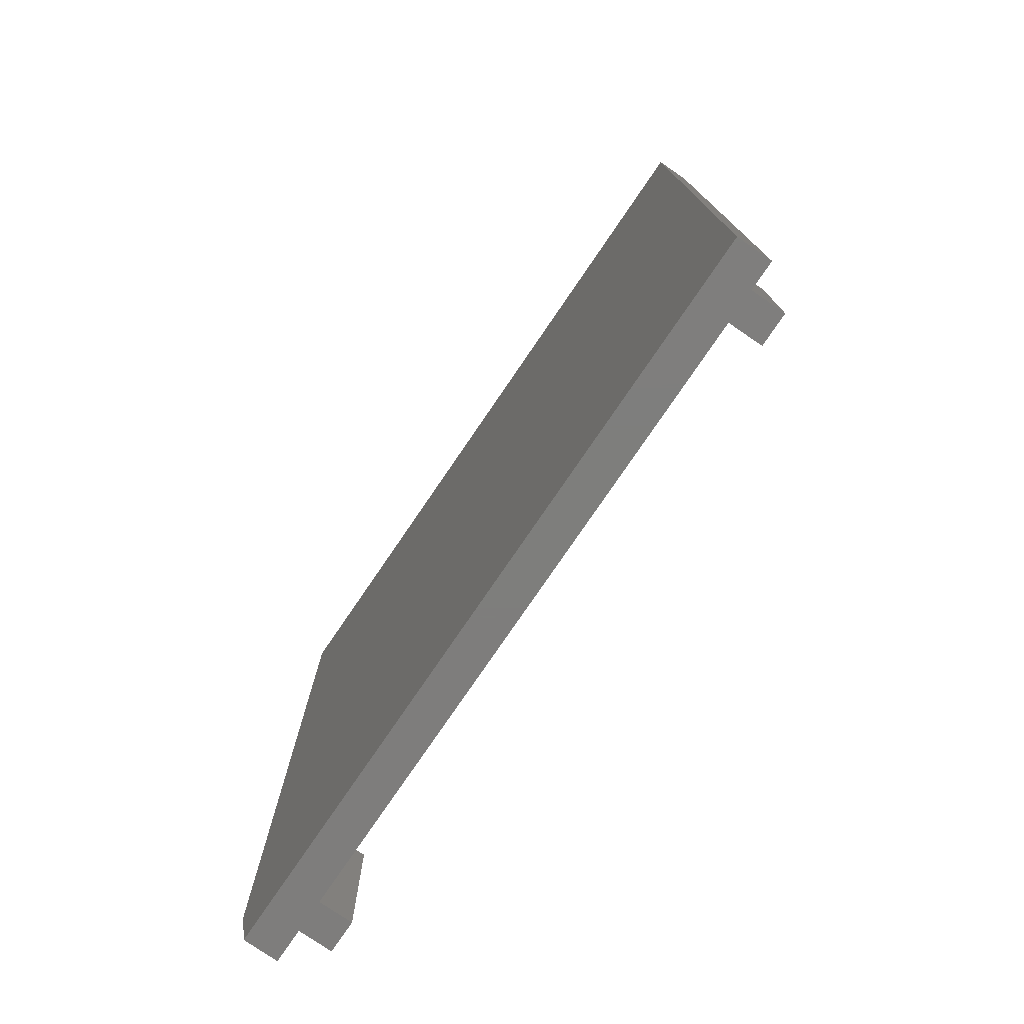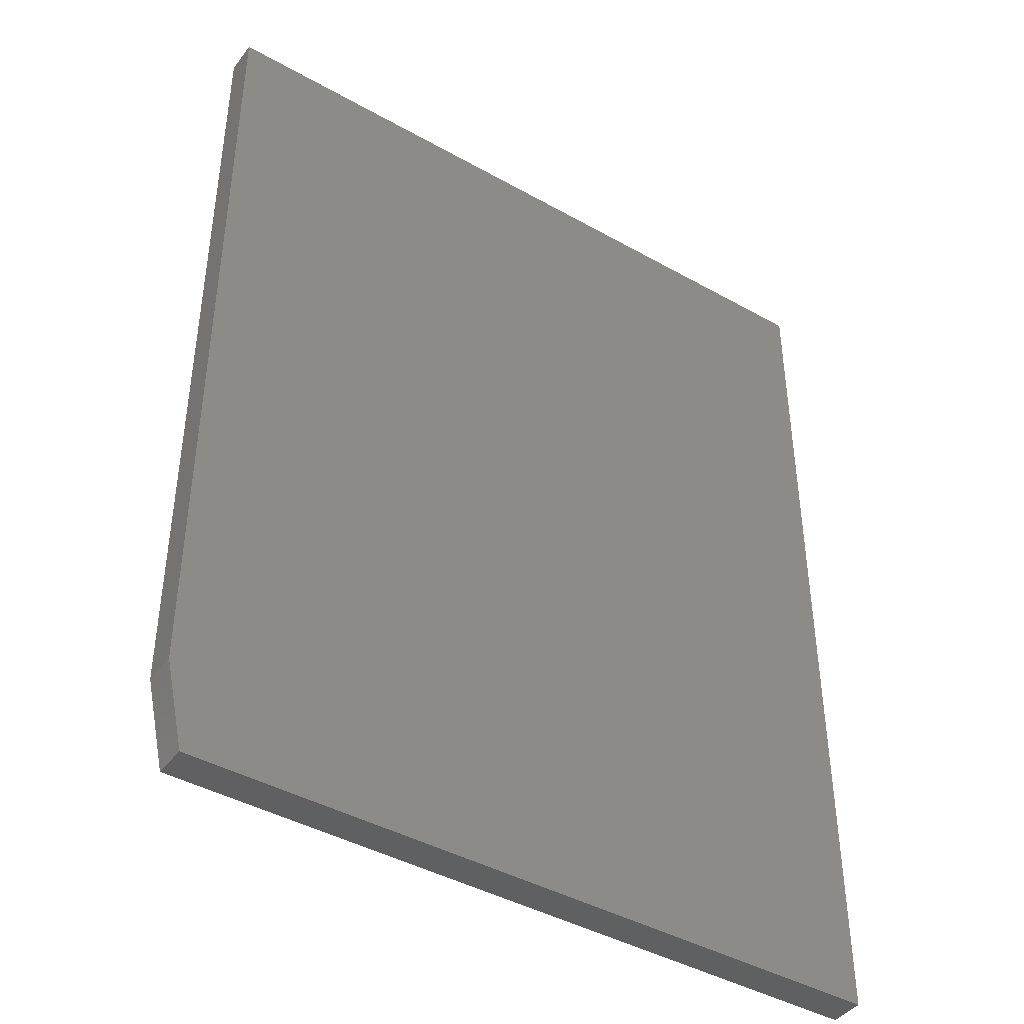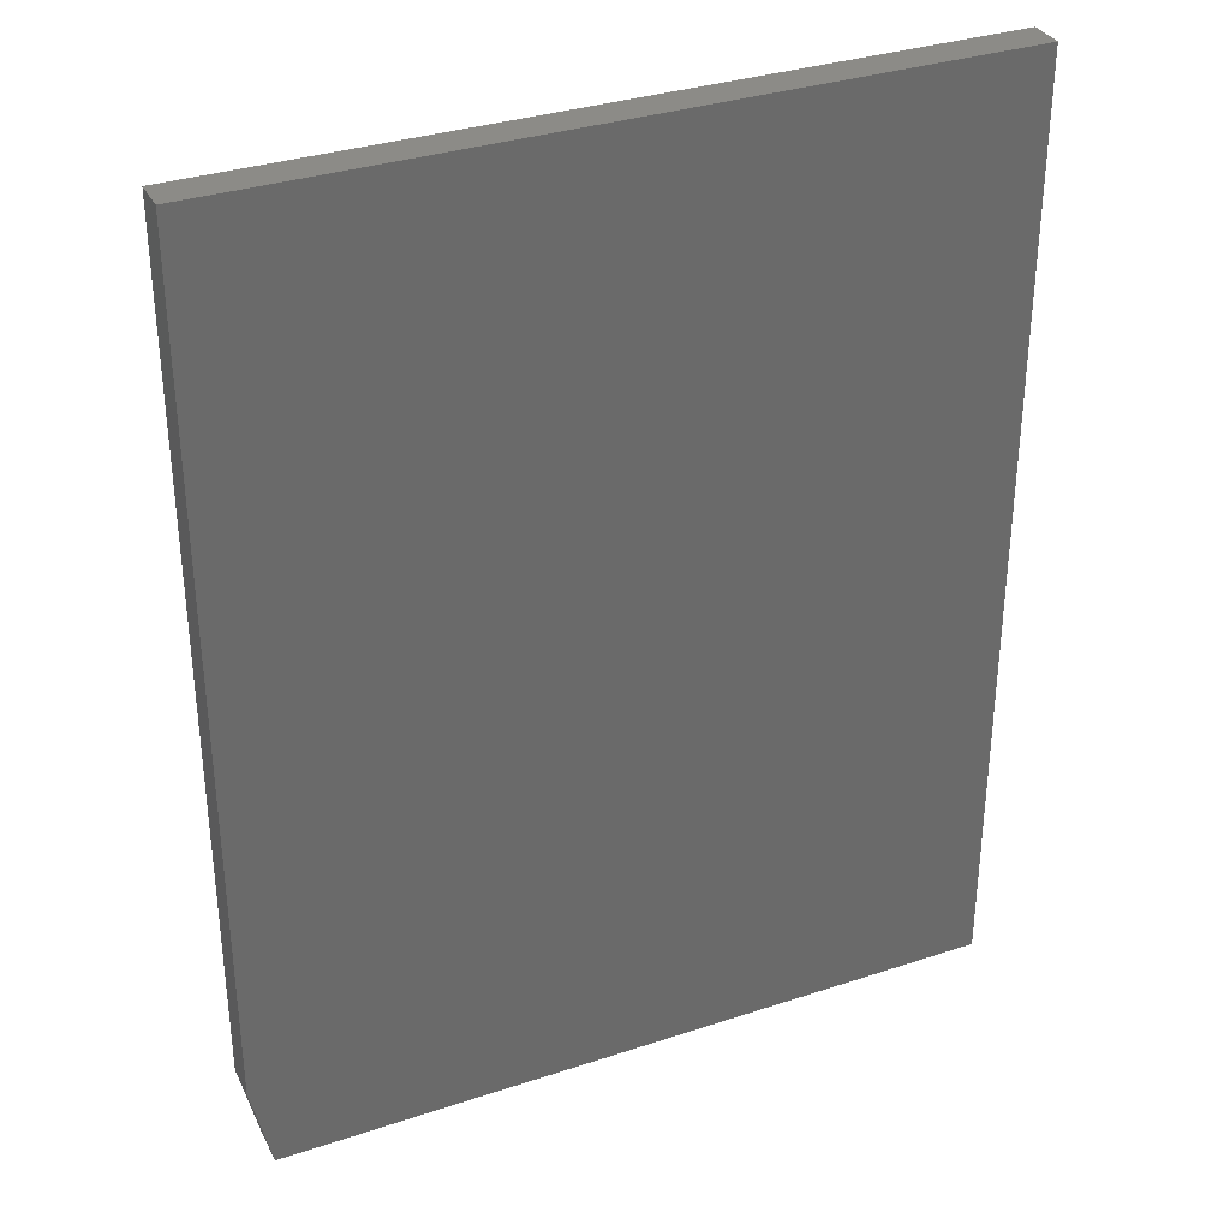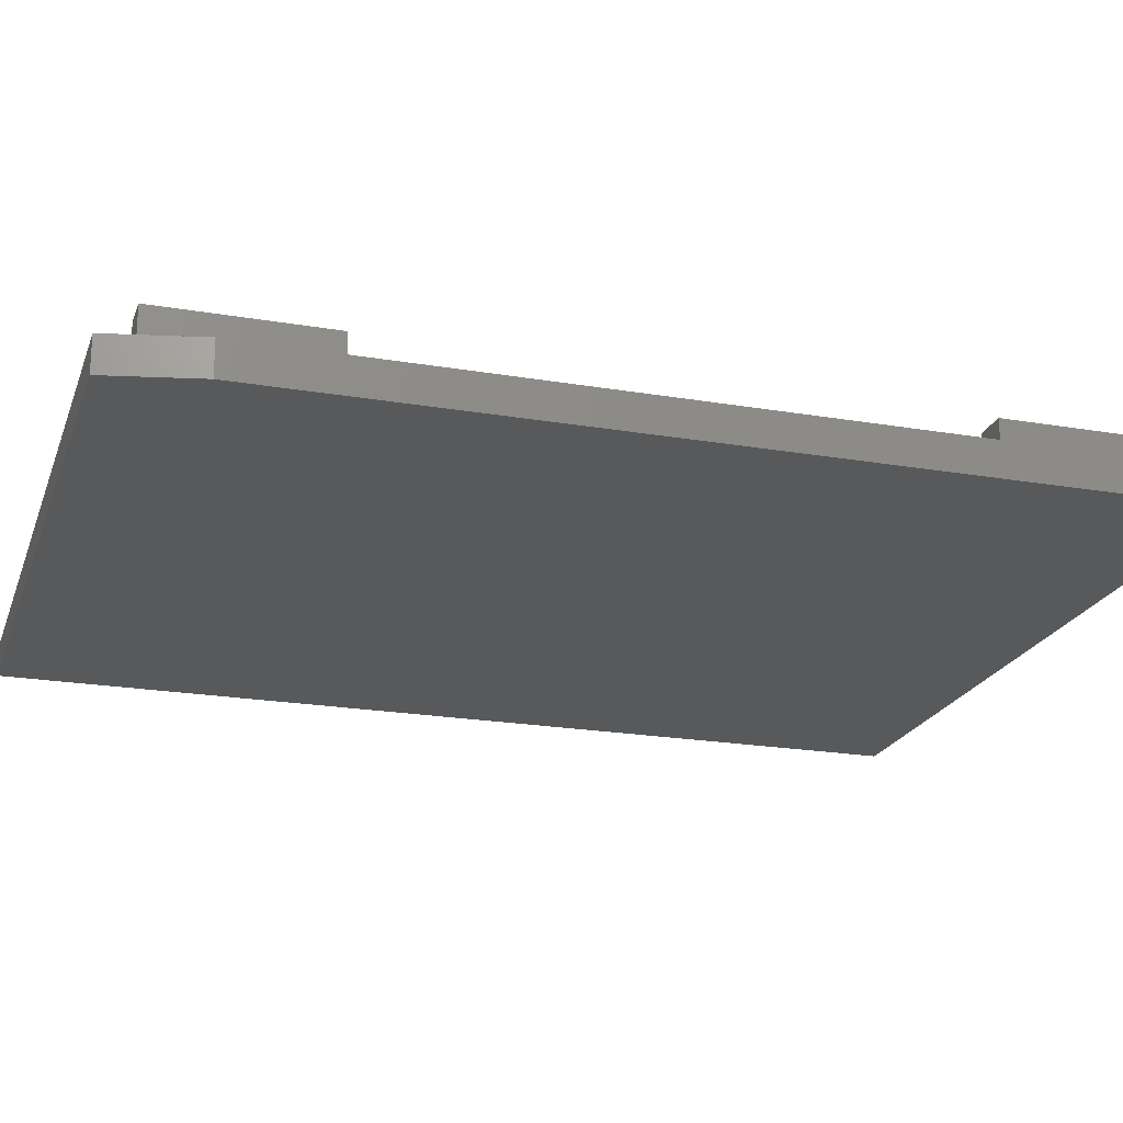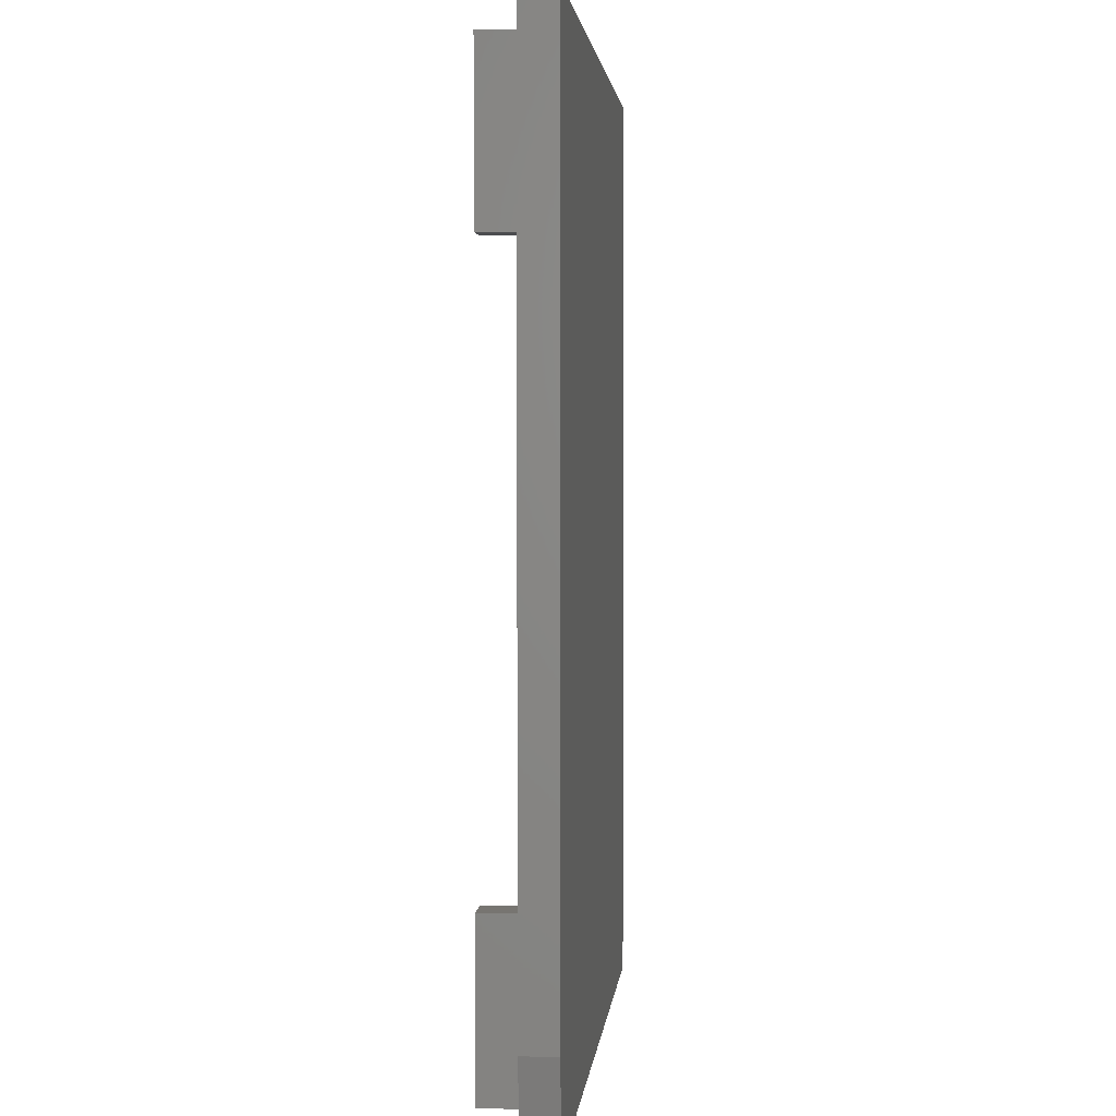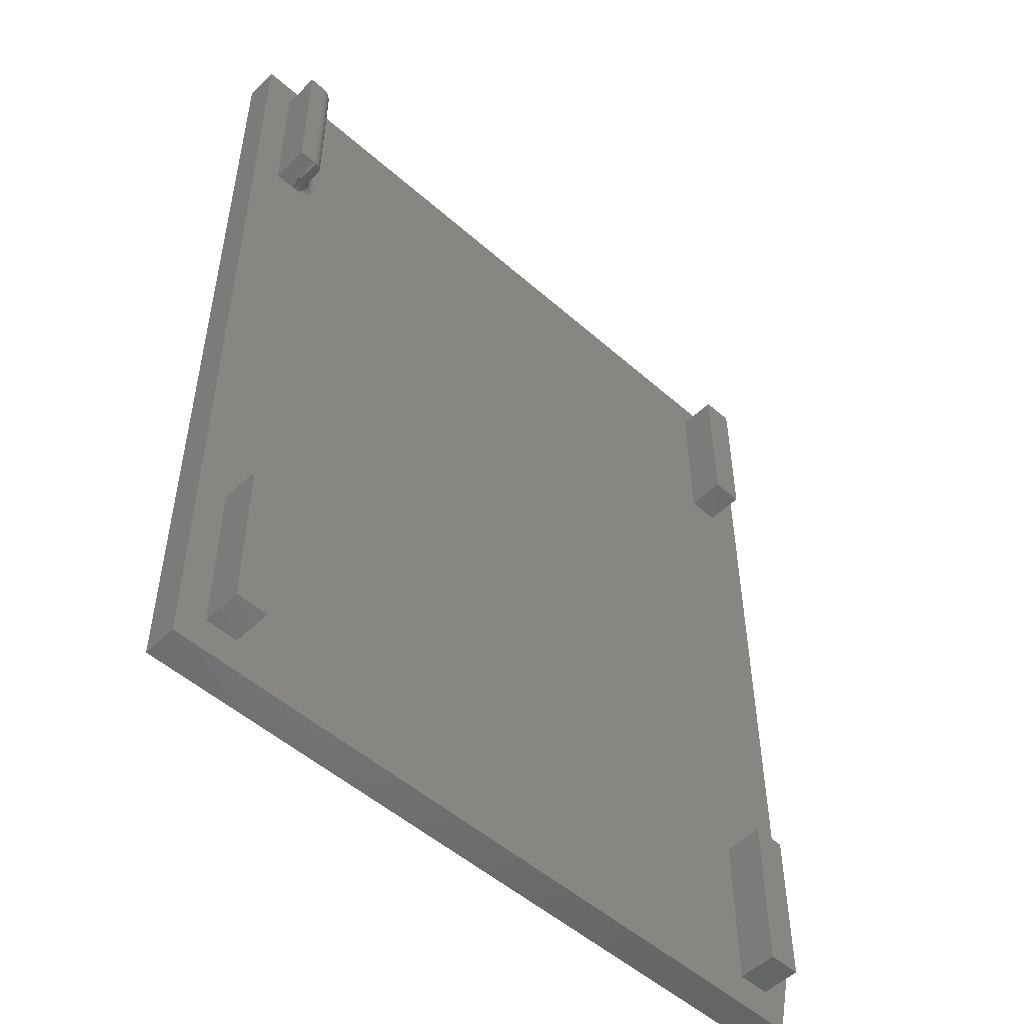
<metadata>
{"format":"stl","ext":"stl","renderer":"f3d","projection":"perspective","resolution":1024,"background":"white","views":[{"elev":-77.6,"azim":-124.3,"up":"+Y"},{"elev":-42.3,"azim":146.0,"up":"+Y"},{"elev":33.6,"azim":155.7,"up":"+Y"},{"elev":-21.2,"azim":73.0,"up":"+Z"},{"elev":2.8,"azim":95.4,"up":"+Y"},{"elev":-51.5,"azim":-43.7,"up":"+Y"}]}
</metadata>
<code>
# stl→obj: 153 verts, 302 faces
v -0.5859 -0.75 0.05469
v -0.5391 -0.6953 0.05469
v -0.5391 -0.4375 0.05469
v -0.4875 -0.6953 0.05469
v -0.4875 -0.4375 0.05469
v 0.4844 -0.6953 0.05469
v 0.4844 -0.4375 0.05469
v 0.4844 0.4453 0.05469
v -0.4983 0.4459 0.05469
v -0.5047 0.4453 0.05469
v -0.5391 0.4453 0.05469
v 0.567 -0.75 0.05469
v 0.5983 -0.6094 0.05469
v 0.5359 -0.6953 0.05469
v -0.5859 0.75 0.05469
v -0.5391 0.7031 0.05469
v -0.5047 0.7031 0.05469
v -0.5004 0.7028 0.05469
v 0.4844 0.7031 0.05469
v 0.5983 0.75 0.05469
v 0.5359 0.7031 0.05469
v 0.5359 0.4453 0.05469
v 0.5359 -0.4375 0.05469
v -0.4641 0.6797 0.05469
v -0.4641 0.4688 0.05469
v -0.474 0.4592 0.05469
v -0.4837 0.4519 0.05469
v -0.4919 0.4478 0.05469
v -0.494 0.7014 0.05469
v -0.4878 0.6988 0.05469
v -0.4798 0.6939 0.05469
v -0.474 0.6892 0.05469
v 0.4844 -0.4375 0.1172
v 0.4844 -0.6953 0.1172
v 0.5359 -0.4375 0.1172
v 0.5359 -0.6953 0.1172
v -0.5391 -0.4375 0.1172
v -0.5391 -0.6953 0.1172
v -0.4875 -0.4375 0.1172
v -0.4875 -0.6953 0.1172
v 0.4844 0.7031 0.1172
v 0.4844 0.4453 0.1172
v 0.5359 0.7031 0.1172
v 0.5359 0.4453 0.1172
v -0.4806 0.4688 0.06155
v -0.4836 0.6797 0.0651
v -0.4836 0.4688 0.0651
v -0.4857 0.6797 0.06916
v -0.4857 0.4688 0.06916
v -0.487 0.6797 0.07355
v -0.487 0.4688 0.07355
v -0.4875 0.6797 0.07812
v -0.4875 0.4688 0.07812
v -0.4806 0.6797 0.06155
v -0.4771 0.4688 0.05864
v -0.4771 0.6797 0.05864
v -0.473 0.4688 0.05647
v -0.473 0.6797 0.05647
v -0.4686 0.4688 0.05514
v -0.4686 0.6797 0.05514
v -0.4875 0.4688 0.09375
v -0.4875 0.6797 0.09375
v -0.5391 0.7031 0.1172
v -0.5109 0.7031 0.07812
v -0.5102 0.7031 0.06999
v -0.5109 0.7031 0.1172
v -0.5081 0.7031 0.06209
v -0.5081 0.4453 0.06209
v -0.5102 0.4453 0.06999
v -0.5391 0.4453 0.1172
v -0.5109 0.4453 0.07812
v -0.5109 0.4453 0.1172
v -0.488 0.4639 0.0986
v -0.488 0.4642 0.07812
v -0.5064 0.4458 0.07812
v -0.508 0.4455 0.117
v -0.4895 0.4592 0.1033
v -0.4893 0.4598 0.07812
v -0.4914 0.4557 0.07812
v -0.4921 0.4548 0.1077
v -0.4944 0.4522 0.07812
v -0.4933 0.4533 0.1092
v -0.496 0.4507 0.1118
v -0.4979 0.4493 0.07812
v -0.4991 0.4485 0.114
v -0.502 0.4471 0.07812
v -0.5025 0.4469 0.1156
v -0.5043 0.4463 0.1162
v -0.5062 0.4458 0.1167
v -0.4953 0.4493 0.06517
v -0.4732 0.4642 0.05606
v -0.4893 0.4522 0.06129
v -0.4922 0.4493 0.05932
v -0.4956 0.4471 0.05707
v -0.4973 0.4493 0.07152
v -0.481 0.4642 0.06123
v -0.485 0.4598 0.06411
v -0.4868 0.4557 0.06291
v -0.4839 0.4642 0.06485
v -0.4875 0.4642 0.07346
v -0.4888 0.4598 0.0732
v -0.4909 0.4557 0.07278
v -0.4938 0.4522 0.07221
v -0.4861 0.4642 0.06898
v -0.4874 0.4598 0.06847
v -0.4894 0.4557 0.06764
v -0.4921 0.4522 0.06653
v -0.488 0.6845 0.0986
v -0.4895 0.6892 0.1033
v -0.4921 0.6937 0.1077
v -0.4933 0.6951 0.1092
v -0.496 0.6977 0.1118
v -0.4991 0.6999 0.114
v -0.5025 0.7016 0.1156
v -0.508 0.7029 0.117
v -0.5062 0.7026 0.1167
v -0.5043 0.7022 0.1162
v -0.4953 0.6992 0.06517
v -0.4732 0.6843 0.05606
v -0.5064 0.7027 0.07812
v -0.4793 0.6927 0.05535
v -0.4834 0.6927 0.05876
v -0.4855 0.6963 0.0567
v -0.4922 0.6992 0.05932
v -0.4956 0.7013 0.05707
v -0.4973 0.6992 0.07152
v -0.502 0.7013 0.07812
v -0.4979 0.6992 0.07812
v -0.488 0.6843 0.07812
v -0.4875 0.6843 0.07346
v -0.4893 0.6887 0.07812
v -0.4888 0.6887 0.0732
v -0.4914 0.6927 0.07812
v -0.4909 0.6927 0.07278
v -0.4944 0.6963 0.07812
v -0.4938 0.6963 0.07221
v -0.4773 0.6843 0.05826
v -0.4781 0.6887 0.05715
v -0.481 0.6843 0.06123
v -0.4819 0.6887 0.06029
v -0.4839 0.6843 0.06485
v -0.485 0.6887 0.06411
v -0.4868 0.6927 0.06291
v -0.4893 0.6963 0.06129
v -0.4861 0.6843 0.06898
v -0.4874 0.6887 0.06847
v -0.4894 0.6927 0.06764
v -0.4921 0.6963 0.06653
v -0.5859 -0.75 0
v 0.567 -0.75 0
v 0.5983 0.75 0
v -0.5859 0.75 0
v 0.5983 -0.6094 0
f 1 2 3
f 1 4 2
f 5 4 6
f 5 6 7
f 5 7 8
f 5 8 9
f 5 9 10
f 5 10 11
f 5 11 3
f 12 13 14
f 12 14 6
f 12 6 4
f 12 4 1
f 15 1 3
f 15 3 11
f 15 11 16
f 15 16 17
f 15 17 18
f 15 18 19
f 20 15 19
f 20 19 21
f 20 21 22
f 20 22 23
f 20 23 14
f 20 14 13
f 8 24 25
f 8 25 26
f 8 26 27
f 8 27 28
f 8 28 9
f 19 18 29
f 19 29 30
f 19 30 31
f 19 31 32
f 19 32 24
f 19 24 8
f 8 7 22
f 22 7 23
f 33 7 34
f 34 7 6
f 23 7 35
f 35 7 33
f 36 14 35
f 35 14 23
f 6 14 34
f 34 14 36
f 34 36 33
f 33 36 35
f 37 3 38
f 38 3 2
f 5 3 39
f 39 3 37
f 40 4 39
f 39 4 5
f 2 4 38
f 38 4 40
f 38 40 37
f 37 40 39
f 41 19 42
f 42 19 8
f 21 19 43
f 43 19 41
f 44 22 43
f 43 22 21
f 8 22 42
f 42 22 44
f 42 44 41
f 41 44 43
f 45 46 47
f 47 46 48
f 47 48 49
f 49 48 50
f 49 50 51
f 51 50 52
f 51 52 53
f 46 45 54
f 54 45 55
f 54 55 56
f 56 55 57
f 56 57 58
f 58 57 59
f 58 59 60
f 60 59 25
f 60 25 24
f 61 53 62
f 62 53 52
f 63 64 65
f 63 66 64
f 16 63 65
f 16 65 67
f 16 67 17
f 11 68 69
f 11 10 68
f 70 11 69
f 70 69 71
f 70 71 72
f 70 72 63
f 63 72 66
f 53 73 74
f 53 61 73
f 72 75 76
f 72 71 75
f 74 73 77
f 74 77 78
f 79 78 77
f 77 80 79
f 81 79 80
f 81 80 82
f 81 82 83
f 81 83 84
f 83 85 84
f 86 84 85
f 86 85 87
f 86 87 88
f 86 88 89
f 86 89 75
f 75 89 76
f 10 90 68
f 10 9 90
f 25 91 26
f 25 59 91
f 28 92 93
f 27 26 55
f 90 9 94
f 93 94 28
f 28 94 9
f 91 57 55
f 55 26 91
f 91 59 57
f 95 84 86
f 95 86 75
f 95 75 71
f 95 71 69
f 95 69 68
f 95 68 90
f 96 97 98
f 96 98 92
f 96 92 28
f 96 28 27
f 96 27 55
f 96 55 45
f 96 45 47
f 96 47 99
f 96 99 97
f 51 53 100
f 100 53 74
f 100 74 101
f 101 74 78
f 101 78 102
f 102 78 79
f 102 79 103
f 103 79 81
f 103 81 95
f 95 81 84
f 49 51 104
f 104 51 100
f 104 100 105
f 105 100 101
f 105 101 106
f 106 101 102
f 106 102 107
f 107 102 103
f 107 103 90
f 90 103 95
f 47 49 99
f 99 49 104
f 99 104 97
f 97 104 105
f 97 105 98
f 98 105 106
f 98 106 92
f 92 106 107
f 92 107 93
f 93 107 90
f 93 90 94
f 61 108 73
f 61 62 108
f 73 108 109
f 73 109 77
f 77 109 110
f 77 110 80
f 80 110 111
f 80 111 82
f 82 111 112
f 82 112 83
f 83 112 113
f 83 113 85
f 85 113 114
f 66 72 115
f 115 72 76
f 115 76 116
f 116 76 89
f 116 89 117
f 117 89 88
f 117 88 114
f 114 88 87
f 114 87 85
f 17 118 18
f 17 67 118
f 119 58 60
f 32 119 60
f 24 32 60
f 64 120 65
f 32 31 121
f 122 31 123
f 31 30 123
f 124 29 125
f 125 29 18
f 118 125 18
f 126 118 67
f 126 67 65
f 126 65 120
f 126 120 127
f 126 127 128
f 52 50 129
f 129 50 130
f 129 130 131
f 131 130 132
f 131 132 133
f 133 132 134
f 133 134 135
f 135 134 136
f 135 136 128
f 128 136 126
f 56 58 137
f 137 58 119
f 137 119 138
f 138 119 32
f 138 32 121
f 54 56 139
f 139 56 137
f 139 137 140
f 140 137 138
f 140 138 122
f 122 138 121
f 122 121 31
f 46 54 141
f 141 54 139
f 141 139 142
f 142 139 140
f 142 140 143
f 143 140 122
f 143 122 144
f 144 122 123
f 144 123 124
f 124 123 30
f 124 30 29
f 48 46 145
f 145 46 141
f 145 141 146
f 146 141 142
f 146 142 147
f 147 142 143
f 147 143 148
f 148 143 144
f 148 144 118
f 118 144 124
f 118 124 125
f 50 48 130
f 130 48 145
f 130 145 132
f 132 145 146
f 132 146 134
f 134 146 147
f 134 147 136
f 136 147 148
f 136 148 126
f 126 148 118
f 64 115 120
f 64 66 115
f 62 129 108
f 62 52 129
f 120 115 116
f 120 116 117
f 120 117 114
f 120 114 127
f 127 114 113
f 127 113 128
f 128 113 112
f 128 112 135
f 112 111 135
f 135 111 110
f 135 110 133
f 133 110 109
f 133 109 131
f 131 109 108
f 131 108 129
f 63 16 70
f 70 16 11
f 1 149 12
f 12 149 150
f 20 151 15
f 15 151 152
f 150 149 153
f 153 149 152
f 153 152 151
f 13 153 20
f 20 153 151
f 13 12 153
f 153 12 150
f 15 152 1
f 1 152 149

</code>
